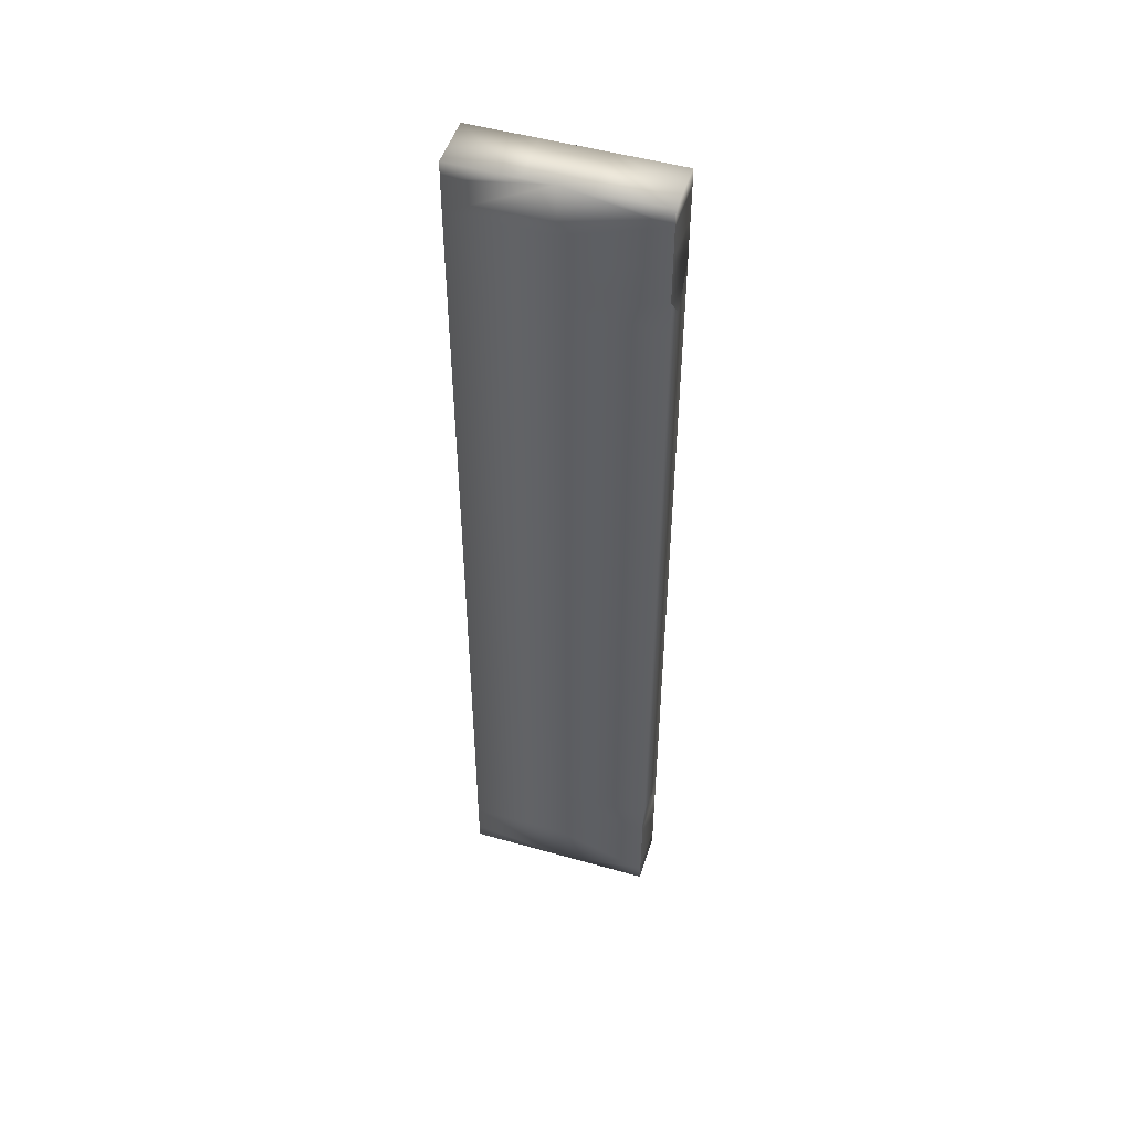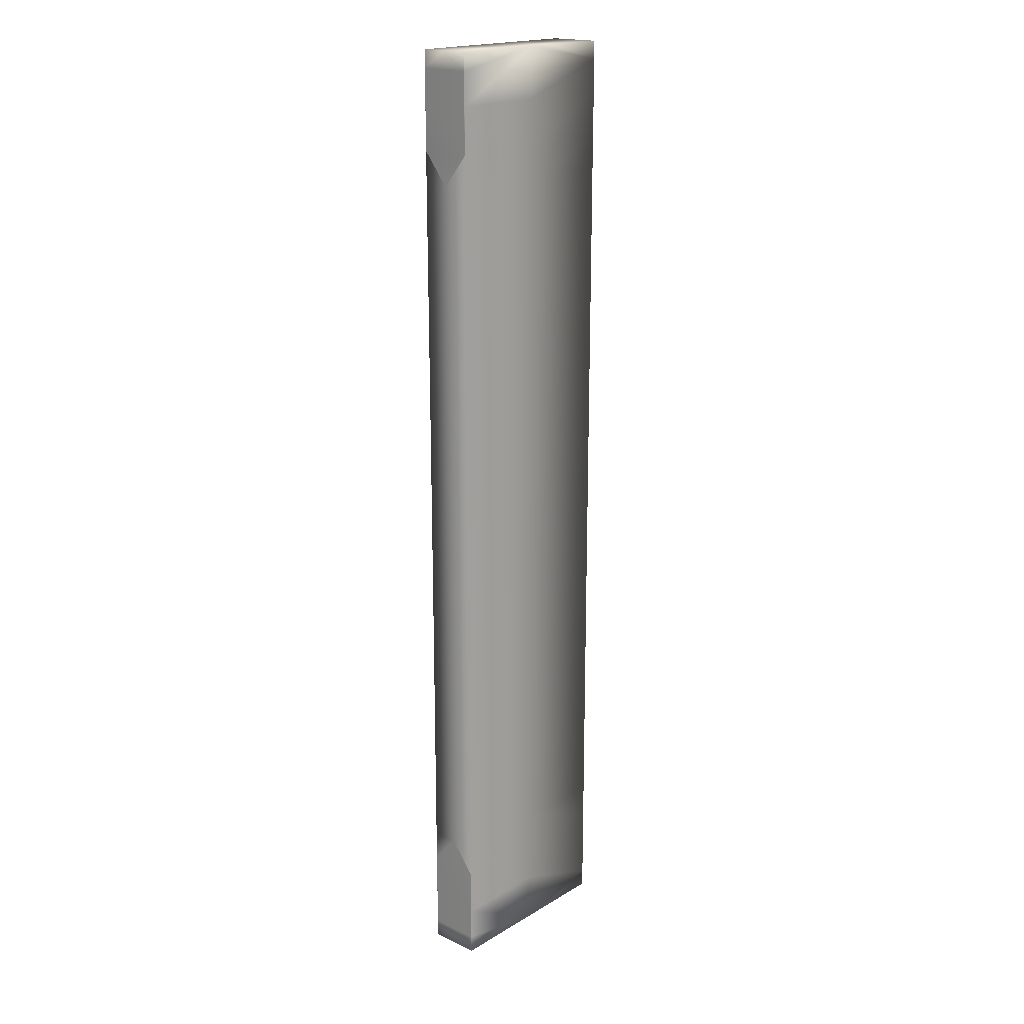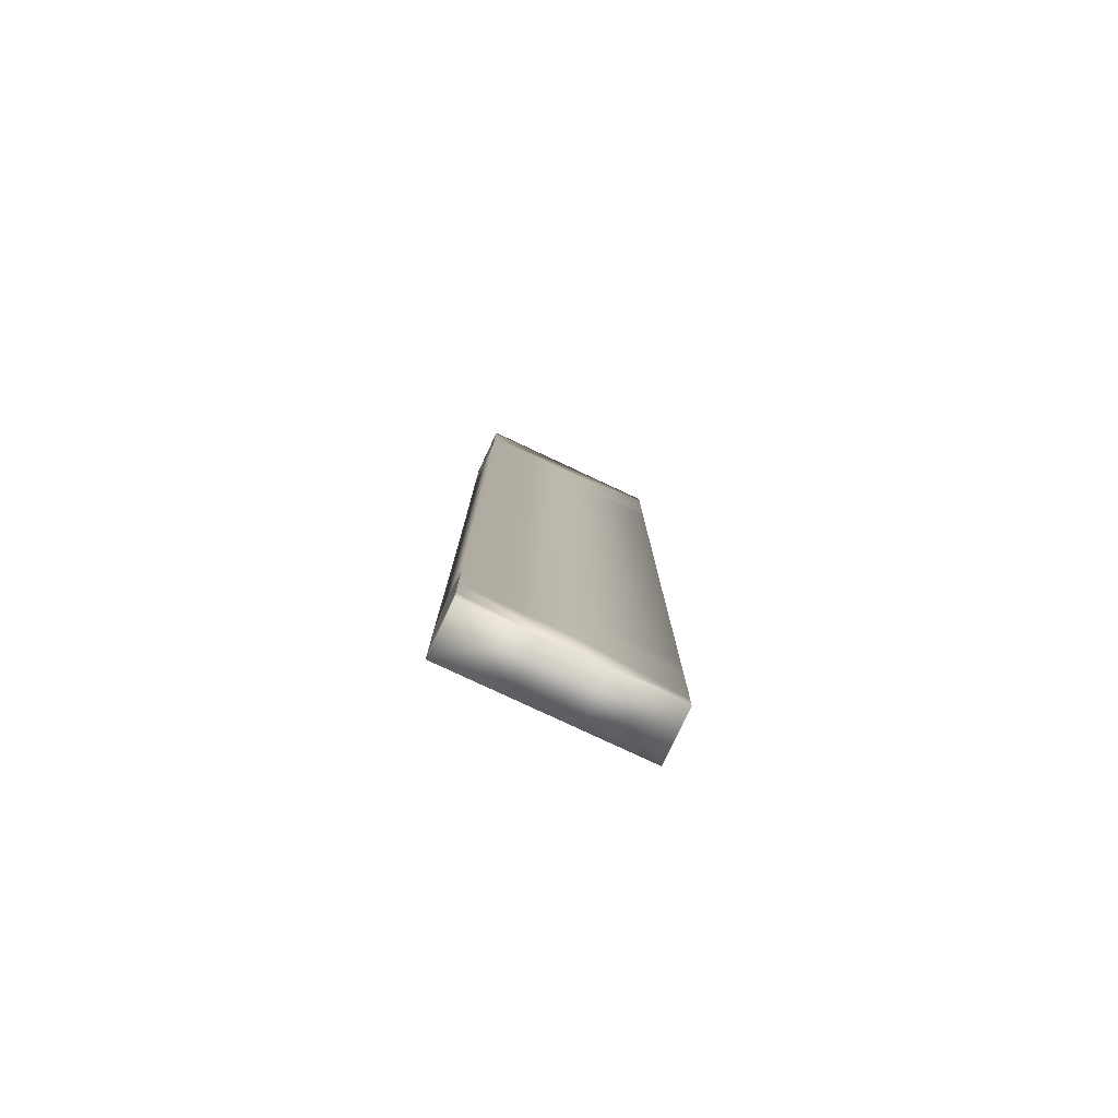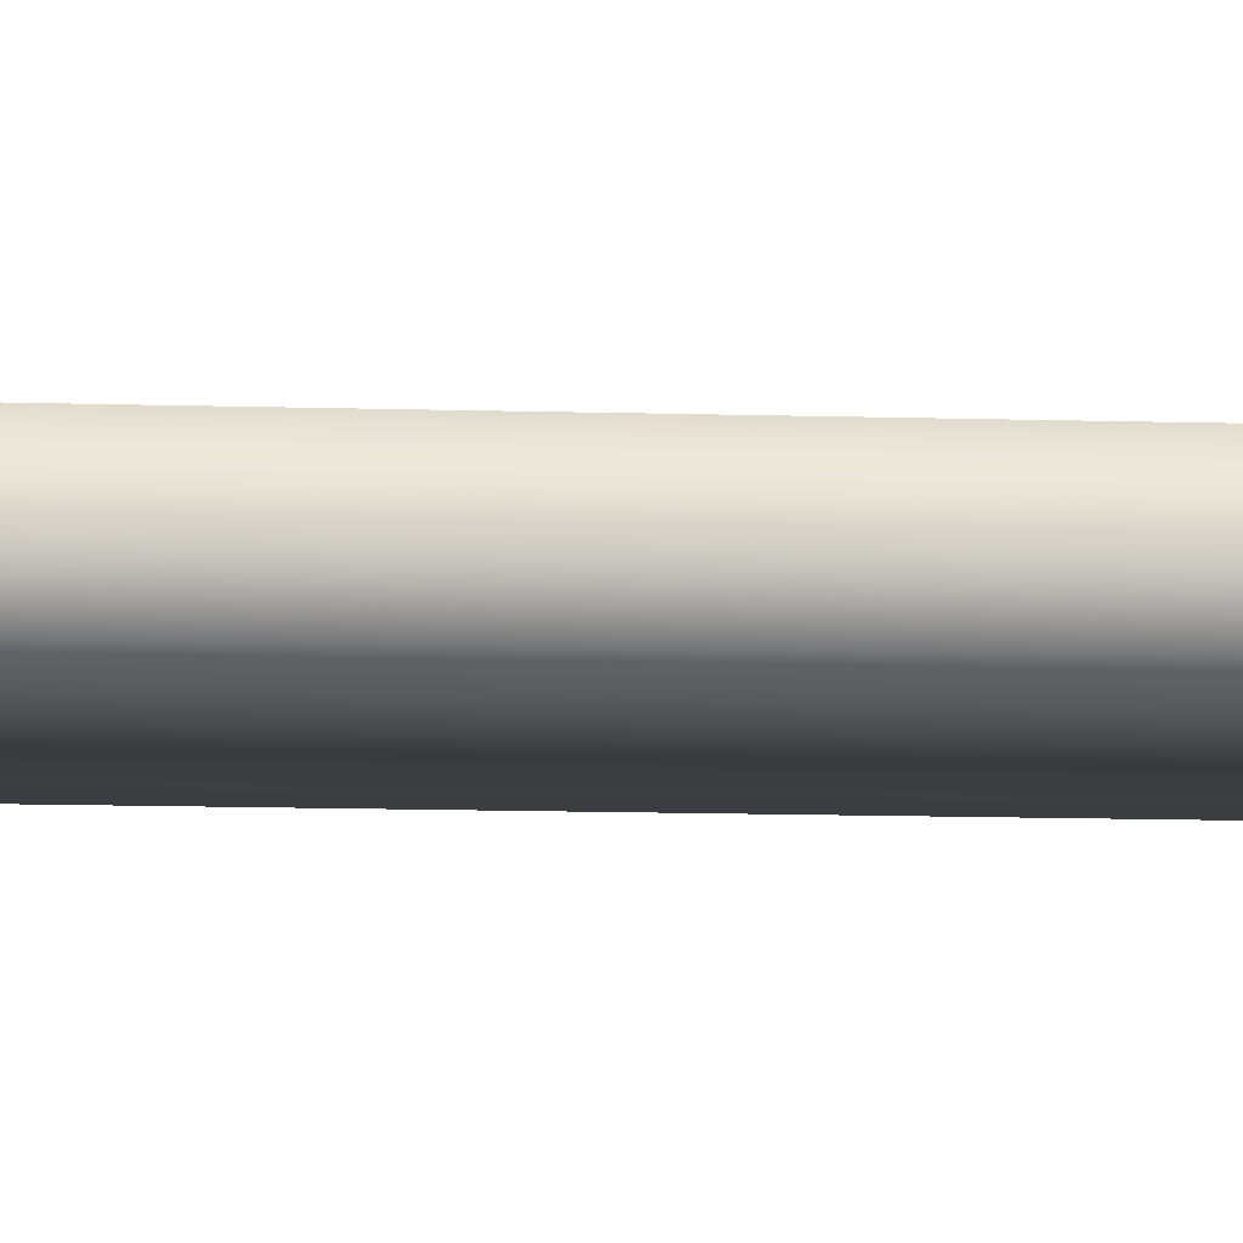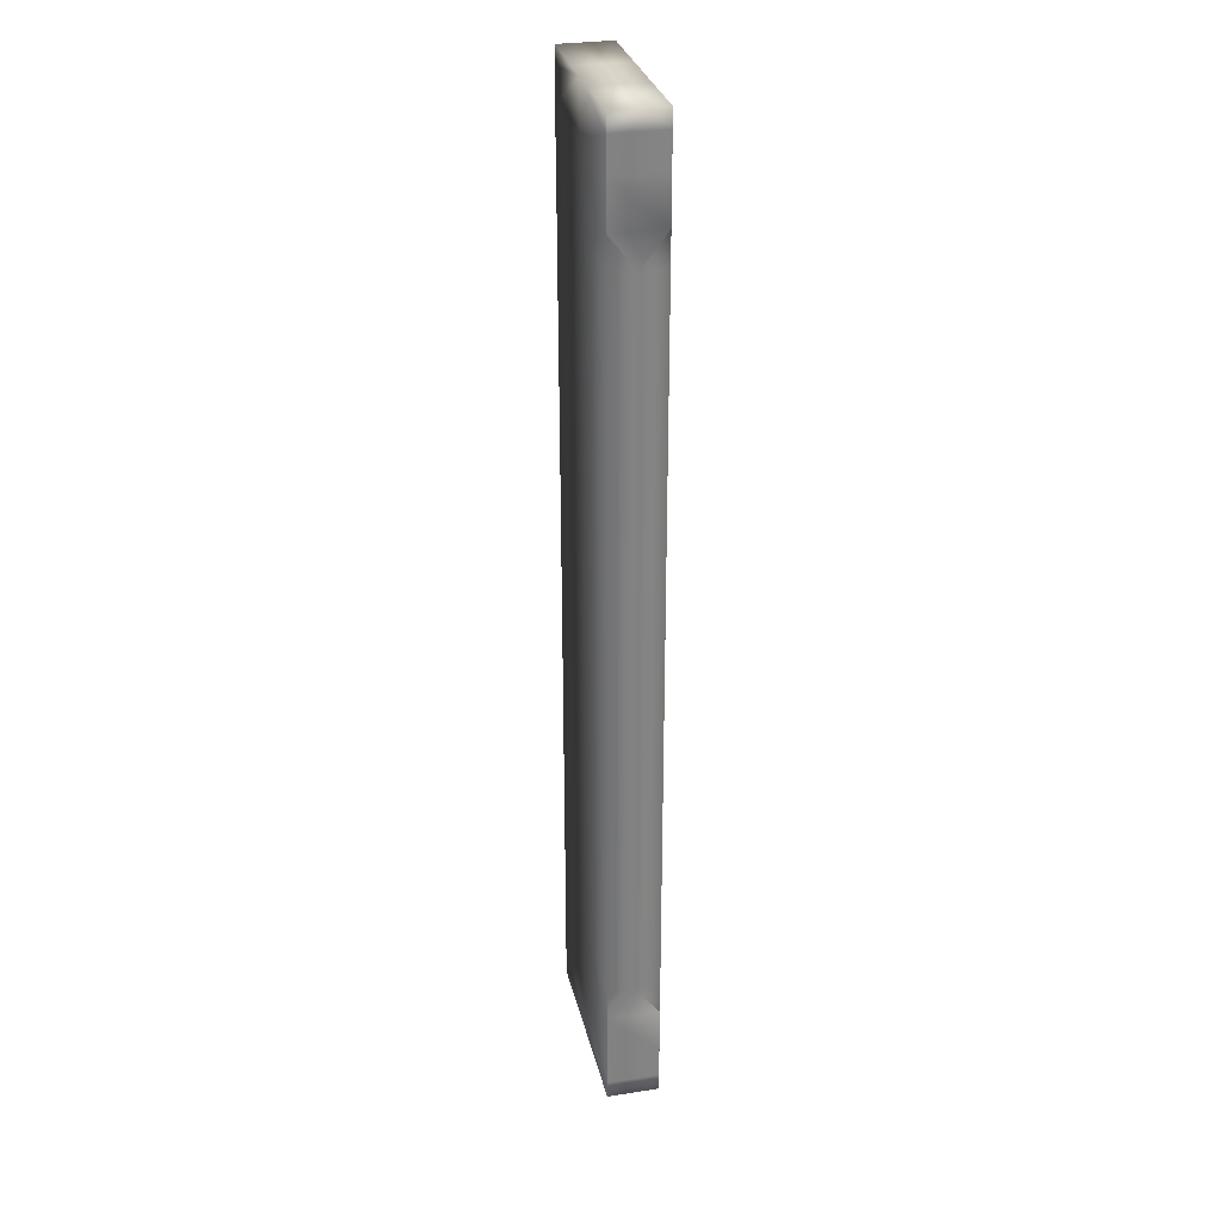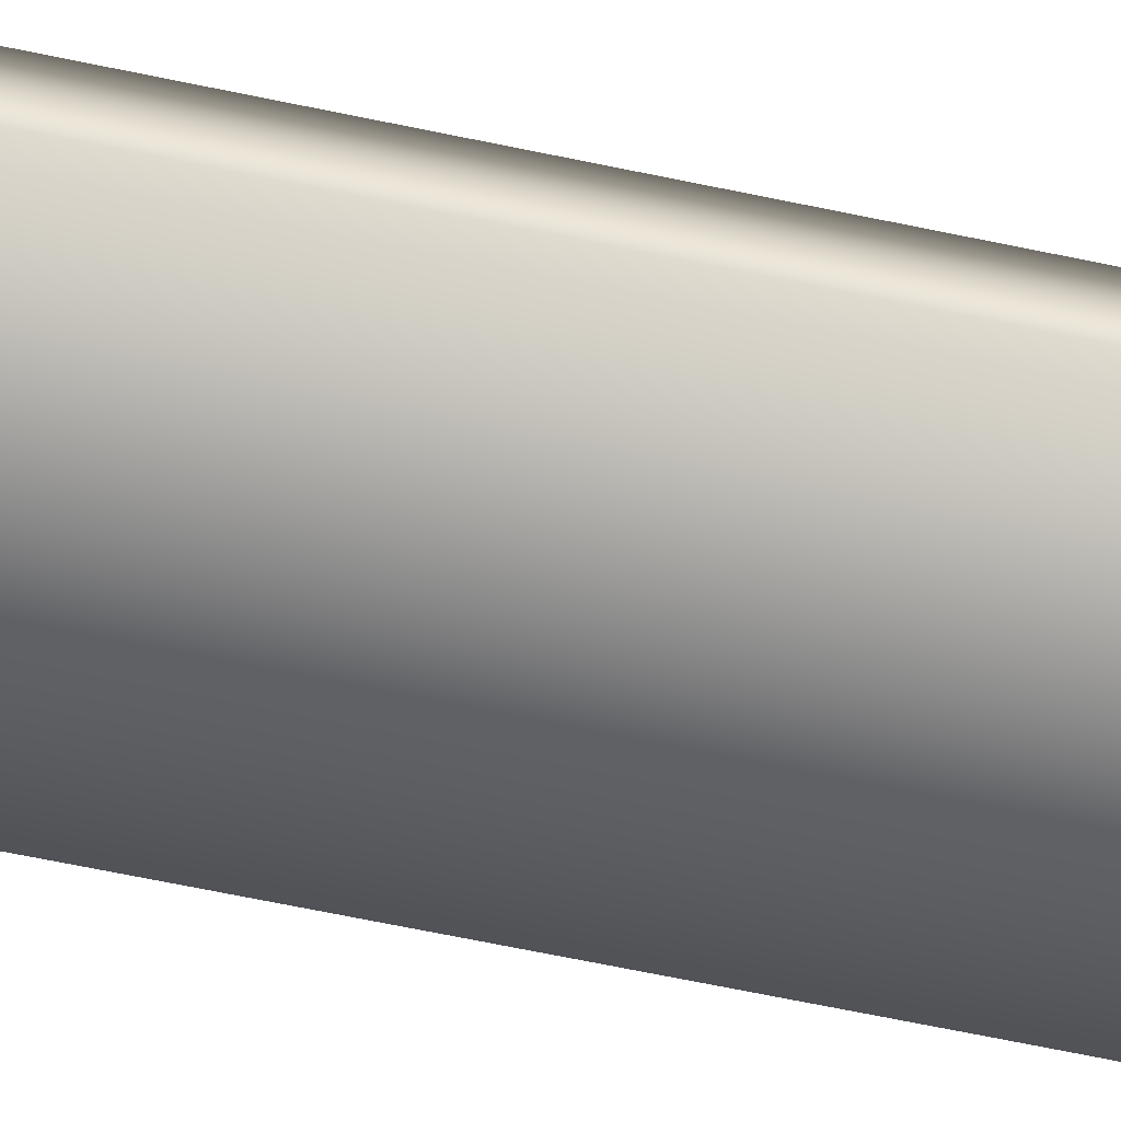
<metadata>
{"format":"obj","ext":"obj","renderer":"f3d","projection":"perspective","resolution":1024,"background":"white","views":[{"elev":49.8,"azim":17.4,"up":"+Y"},{"elev":18.9,"azim":-48.2,"up":"+Y"},{"elev":-79.2,"azim":-25.1,"up":"+Y"},{"elev":-11.8,"azim":85.8,"up":"+Z"},{"elev":29.7,"azim":77.2,"up":"+Y"},{"elev":-65.0,"azim":78.0,"up":"+Z"}]}
</metadata>
<code>
o plank01
v -18.53 25.8 -0.0182
v -18.53 -18.3 -0.0182
v -18.47 -18.3 4.934
v -18.47 25.8 4.934
v 0.002693 -18.3 4.91
v 0.002693 25.8 4.91
v 18.52 -18.3 4.934
v 18.52 25.8 4.934
v 18.53 -18.3 -0.0182
v 18.53 25.8 -0.0182
v 18.52 -18.3 -4.973
v 18.52 25.8 -4.973
v 18.52 25.8 -4.973
v 18.52 -18.3 -4.973
v 0.002697 -18.3 -4.969
v 0.002693 25.8 -4.969
v -18.47 -18.3 -4.973
v -18.47 25.8 -4.973
v -18.47 25.8 -4.973
v -18.47 -18.3 -4.973
v -18.53 -68.69 -0.0182
v -18.53 -68.69 4.949
v 0.002647 -68.69 4.918
v 18.53 -68.69 4.949
v 18.53 -68.69 -0.0182
v 18.53 -68.69 -4.977
v 0.002647 -68.69 -4.969
v 18.53 -68.69 -4.977
v -18.53 -68.69 -4.977
v -18.53 -68.69 -4.977
v -18.53 -93.44 -4.973
v -5.676 -93.44 -4.969
v -5.676 -93.44 4.906
v -18.53 -93.44 4.926
v -18.53 -93.44 -0.0182
v 5.684 -93.44 -4.969
v 18.53 -93.44 -4.973
v 18.53 -93.44 -0.0182
v 18.53 -93.44 4.926
v 5.684 -93.44 4.906
v -18.53 -74.88 4.977
v -18.53 -74.88 4.918
v 0.002724 -74.88 4.941
v 18.53 -74.88 4.977
v 18.53 -74.88 4.918
v 18.53 -74.88 -4.969
v 18.53 -74.88 -4.98
v 0.002728 -74.88 -4.973
v 18.53 -74.88 -4.98
v -18.53 -74.88 -4.98
v -18.53 -74.88 -4.969
v -18.53 -74.88 -4.98
v -18.53 -83.69 4.918
v -18.53 -83.69 4.98
v 0.002666 -83.69 4.941
v 18.53 -83.69 4.98
v 18.53 -83.69 4.918
v 18.53 -83.69 -4.969
v 18.53 -83.69 -4.98
v 0.002666 -83.69 -4.973
v 18.53 -83.69 -4.98
v -18.53 -83.69 -4.98
v -18.53 -83.69 -4.98
v -18.53 -83.69 -4.969
v -18.53 -90 4.918
v -18.53 -90 4.957
v 0.00275 -93.44 4.922
v 18.53 -90 4.957
v 18.53 -90 4.918
v 18.53 -90 -4.969
v 18.53 -90 -4.977
v 18.53 -90 -4.977
v 0.002743 -93.44 -4.969
v -18.53 -90 -4.977
v -18.53 -90 -4.969
v -18.53 -90 -4.977
v 0.002743 -93.44 -4.969
v 0.00275 -93.44 4.922
v 5.684 -93.44 4.906
v 18.53 -93.44 4.926
v 18.53 -93.44 -0.0182
v 5.684 -93.44 -4.969
v 18.53 -93.44 -4.973
v -5.676 -93.44 -4.969
v -18.53 -93.44 -4.973
v -18.53 -93.44 -0.0182
v -18.53 -93.44 4.926
v -5.676 -93.44 4.906
v -18.53 68.75 4.949
v -18.53 68.75 -0.0182
v 0.002701 68.75 4.918
v 18.53 68.75 4.949
v 18.53 68.75 -0.0182
v 18.53 68.75 -4.977
v 0.002708 68.75 -4.969
v 18.53 68.75 -4.977
v -18.53 68.75 -4.977
v -18.53 68.75 -4.977
v -5.676 93.44 4.906
v -5.676 93.44 -4.969
v -18.53 93.44 -4.973
v -18.53 93.44 4.926
v -18.53 93.44 -0.0182
v 18.53 93.44 -0.01819
v 18.53 93.44 -4.973
v 5.684 93.44 -4.969
v 18.53 93.44 4.926
v 5.684 93.44 4.906
v -18.53 74.94 4.977
v -18.53 74.94 4.918
v 0.002724 74.94 4.941
v 18.53 74.94 4.977
v 18.53 74.94 4.918
v 18.53 74.94 -4.98
v 18.53 74.94 -4.969
v 0.002724 74.94 -4.973
v 18.53 74.94 -4.98
v -18.53 74.94 -4.98
v -18.53 74.94 -4.98
v -18.53 74.94 -4.969
v -18.53 83.75 4.98
v -18.53 83.75 4.918
v 0.002686 83.75 4.941
v 18.53 83.75 4.98
v 18.53 83.75 4.918
v 18.53 83.75 -4.98
v 18.53 83.75 -4.969
v 0.002686 83.75 -4.973
v 18.53 83.75 -4.98
v -18.53 83.75 -4.98
v -18.53 83.75 -4.969
v -18.53 83.75 -4.98
v -18.53 90.06 4.957
v -18.53 90.06 4.918
v 0.002693 93.44 4.922
v 18.53 90.06 4.957
v 18.53 90.06 4.918
v 18.53 90.06 -4.977
v 18.53 90.06 -4.969
v 0.002693 93.44 -4.969
v 18.53 90.06 -4.977
v -18.53 90.06 -4.977
v -18.53 90.06 -4.969
v -18.53 90.06 -4.977
v 0.002693 93.44 -4.969
v 0.002693 93.44 4.922
v 18.53 93.44 4.926
v 5.684 93.44 4.906
v 18.53 93.44 -0.01819
v 5.684 93.44 -4.969
v 18.53 93.44 -4.973
v -18.53 93.44 -4.973
v -5.676 93.44 -4.969
v -18.53 93.44 -0.0182
v -5.676 93.44 4.906
v -18.53 93.44 4.926
v 18.53 -93.44 -4.973
v -18.53 -93.44 -4.973
v 18.53 93.44 -4.973
v -18.53 93.44 -4.973
f 1 2 3
f 3 4 1
f 4 3 5
f 5 6 4
f 6 5 7
f 7 8 6
f 8 7 9
f 9 10 8
f 10 9 11
f 11 12 10
f 13 14 15
f 15 16 13
f 16 15 17
f 17 18 16
f 2 1 19
f 19 20 2
f 21 2 20
f 22 3 2
f 2 21 22
f 3 22 23
f 23 5 3
f 24 7 5
f 5 23 24
f 25 9 7
f 7 24 25
f 9 25 26
f 26 11 9
f 27 15 14
f 14 28 27
f 15 27 29
f 29 17 15
f 20 30 21
f 31 32 33
f 31 33 34
f 35 31 34
f 36 37 38
f 36 38 39
f 40 36 39
f 41 22 21
f 21 42 41
f 43 23 22
f 22 41 43
f 23 43 44
f 44 24 23
f 45 25 24
f 24 44 45
f 25 45 46
f 25 46 47
f 47 26 25
f 48 27 28
f 28 49 48
f 50 29 27
f 27 48 50
f 51 21 30
f 30 52 51
f 21 51 42
f 53 42 51
f 42 53 54
f 54 41 42
f 55 43 41
f 41 54 55
f 56 44 43
f 43 55 56
f 57 45 44
f 44 56 57
f 58 46 45
f 45 57 58
f 46 58 59
f 59 47 46
f 60 48 49
f 49 61 60
f 48 60 62
f 62 50 48
f 52 63 64
f 51 64 53
f 64 51 52
f 65 53 64
f 66 54 53
f 53 65 66
f 54 66 67
f 67 55 54
f 68 56 55
f 55 67 68
f 69 57 56
f 56 68 69
f 70 58 57
f 57 69 70
f 71 59 58
f 58 70 71
f 61 72 73
f 73 60 61
f 74 62 60
f 60 73 74
f 75 64 63
f 63 76 75
f 64 75 65
f 77 36 40
f 78 33 32
f 40 78 77
f 32 77 78
f 68 67 79
f 79 80 68
f 69 68 80
f 70 69 81
f 80 81 69
f 82 73 72
f 72 83 82
f 74 73 84
f 84 85 74
f 65 75 86
f 87 66 65
f 65 86 87
f 88 67 66
f 66 87 88
f 1 4 89
f 89 90 1
f 19 1 90
f 4 6 91
f 91 89 4
f 6 8 92
f 92 91 6
f 93 92 8
f 8 10 93
f 10 12 94
f 94 93 10
f 13 16 95
f 95 96 13
f 16 18 97
f 97 95 16
f 90 98 19
f 99 100 101
f 102 99 101
f 103 102 101
f 104 105 106
f 107 104 106
f 108 107 106
f 90 89 109
f 109 110 90
f 111 109 89
f 89 91 111
f 112 92 93
f 112 111 91
f 91 92 112
f 93 113 112
f 93 94 114
f 93 115 113
f 114 115 93
f 96 95 116
f 116 117 96
f 118 116 95
f 95 97 118
f 119 98 90
f 90 110 120
f 90 120 119
f 110 109 121
f 121 122 110
f 109 111 123
f 123 121 109
f 124 123 111
f 111 112 124
f 112 113 125
f 125 124 112
f 125 113 115
f 115 114 126
f 115 127 125
f 126 127 115
f 117 116 128
f 128 129 117
f 116 118 130
f 130 128 116
f 131 120 110
f 119 120 131
f 110 122 131
f 131 132 119
f 122 121 133
f 133 134 122
f 135 133 121
f 121 123 135
f 123 124 136
f 136 135 123
f 137 136 124
f 137 125 127
f 124 125 137
f 127 126 138
f 138 139 127
f 127 139 137
f 129 128 140
f 140 141 129
f 128 130 142
f 142 140 128
f 122 134 143
f 132 131 143
f 143 131 122
f 143 144 132
f 108 106 145
f 100 99 146
f 146 145 100
f 145 146 108
f 147 136 137
f 148 135 136
f 136 147 148
f 137 139 149
f 137 149 147
f 141 140 150
f 150 151 141
f 142 152 153
f 153 140 142
f 143 134 154
f 133 135 155
f 134 133 156
f 155 156 133
f 156 154 134
f 157 71 70
f 70 81 157
f 158 86 75
f 75 76 158
f 139 138 159
f 159 149 139
f 160 144 143
f 143 154 160

</code>
